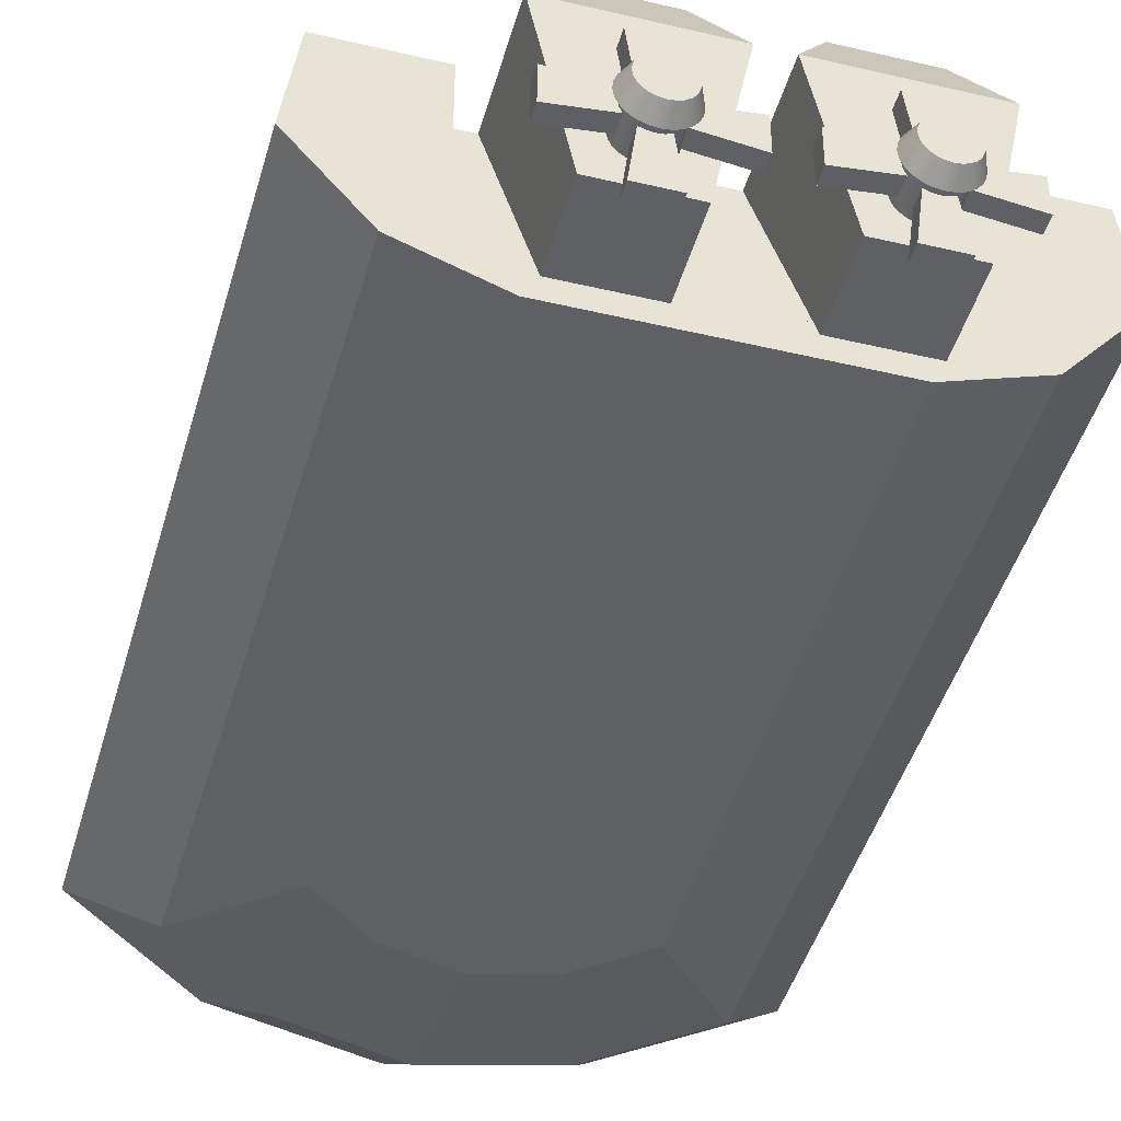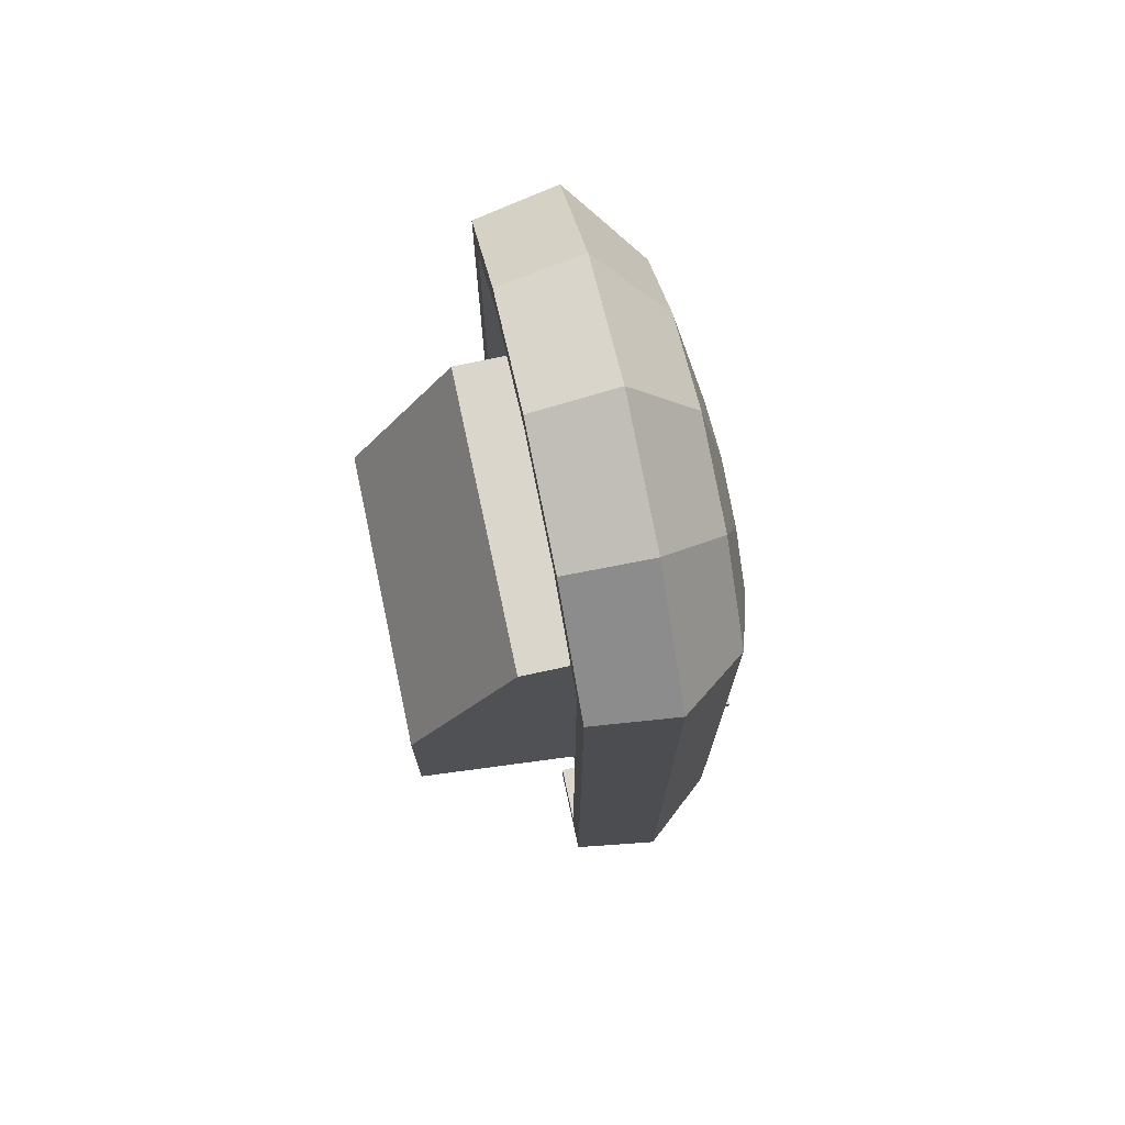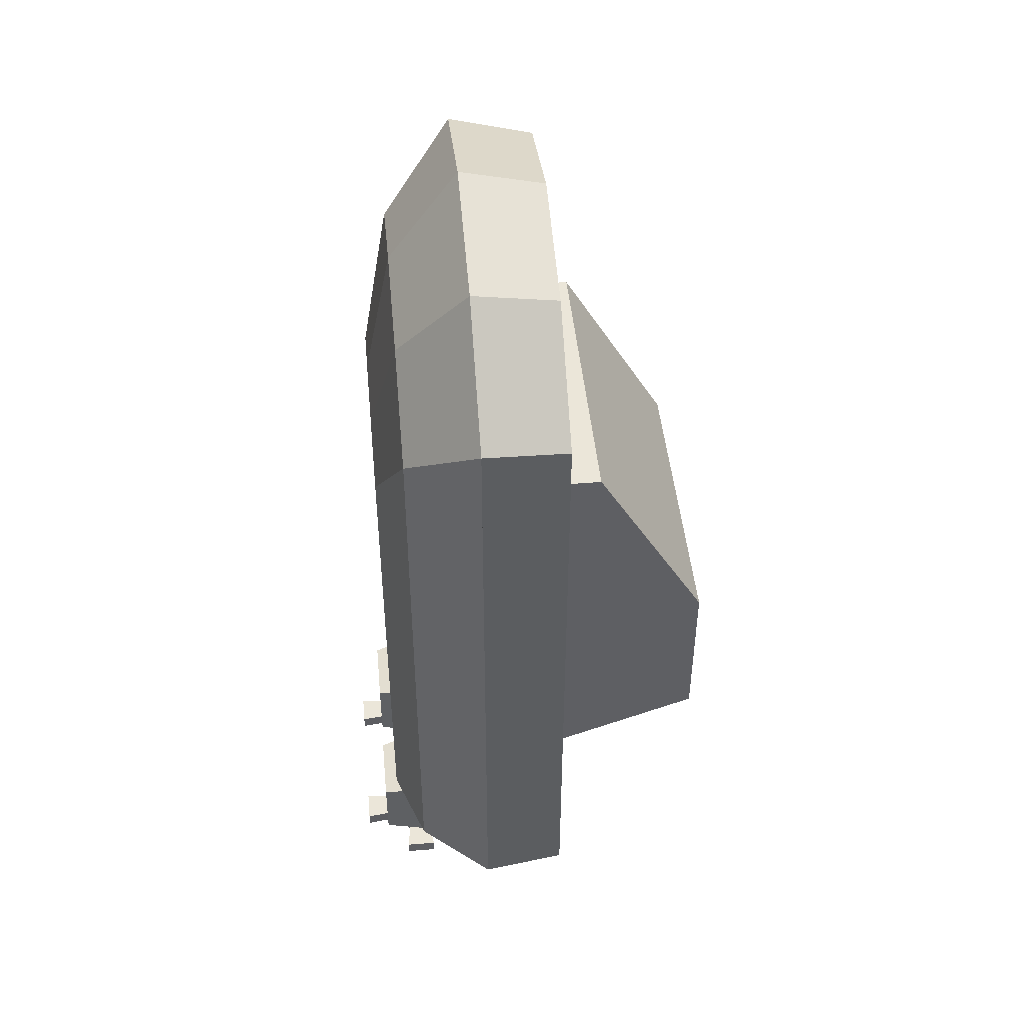
<metadata>
{"format":"obj","ext":"obj","renderer":"f3d","projection":"perspective","resolution":1024,"background":"white","views":[{"elev":-44.3,"azim":164.5,"up":"+Y"},{"elev":73.7,"azim":-102.1,"up":"+Z"},{"elev":46.7,"azim":84.6,"up":"+Z"}]}
</metadata>
<code>
o watercraftPack_011
v 1.16 5.2 -9.2
v 3.96 3.6 -10
v 0.36 3.6 -10
v 3.16 5.2 -9.2
v 3.16 5.2 -5.6
v 1.16 5.2 -5.6
v 0.36 3.6 -5.6
v 0.36 3.6 -7.2
v 1.16 -0.4 -8
v 1.16 -0.4 -10
v 1.619 0.5551 -10
v 1.675 0.42 -10
v 1.764 0.304 -10
v 1.88 0.215 -10
v 3.16 -0.4 -10
v 2.015 0.1591 -10
v 2.015 0.1591 -10.8
v 1.88 0.215 -10.8
v 1.764 0.304 -10.8
v 1.675 0.42 -10.8
v 1.619 0.5551 -10.8
v 1.6 0.7 -10.8
v 1.6 0.7 -10
v 1.619 0.8449 -10
v 1.675 0.98 -10
v 1.764 1.096 -10
v 1.88 1.185 -10
v 2.015 1.241 -10
v 2.16 1.26 -10
v 2.305 1.241 -10
v 2.44 1.185 -10
v 2.556 1.096 -10
v 2.645 0.98 -10
v 2.701 0.8449 -10
v 2.72 0.7 -10
v 2.701 0.5551 -10
v 2.645 0.42 -10
v 2.556 0.304 -10
v 2.44 0.215 -10
v 2.305 0.1591 -10
v 2.16 0.14 -10
v 2.16 0.14 -10.8
v 1.979 0.02385 -10.8
v 2.16 0 -10.8
v 2.024 0.1929 -11.2
v 2.16 0.175 -11.2
v 2.296 0.1929 -11.2
v 1.897 0.2453 -11.2
v 1.81 0.09378 -10.8
v 1.665 0.205 -10.8
v 1.554 0.35 -10.8
v 1.484 0.5188 -10.8
v 1.46 0.7 -10.8
v 1.484 0.8812 -10.8
v 1.619 0.8449 -10.8
v 1.675 0.98 -10.8
v 1.764 1.096 -10.8
v 1.88 1.185 -10.8
v 2.015 1.241 -10.8
v 2.16 1.26 -10.8
v 2.305 1.241 -10.8
v 2.44 1.185 -10.8
v 2.556 1.096 -10.8
v 2.645 0.98 -10.8
v 2.701 0.8449 -10.8
v 2.72 0.7 -10.8
v 2.701 0.5551 -10.8
v 2.645 0.42 -10.8
v 2.556 0.304 -10.8
v 2.44 0.215 -10.8
v 2.305 0.1591 -10.8
v 2.341 0.02385 -10.8
v 2.423 0.2453 -11.2
v 2.51 0.09378 -10.8
v 2.531 0.3288 -11.2
v 2.655 0.205 -10.8
v 2.766 0.35 -10.8
v 2.615 0.4375 -11.2
v 1.705 0.4375 -11.2
v 1.789 0.3288 -11.2
v 1.653 0.5641 -11.2
v 1.635 0.7 -11.2
v 1.653 0.8359 -11.2
v 1.705 0.9625 -11.2
v 1.554 1.05 -10.8
v 1.665 1.195 -10.8
v 1.81 1.306 -10.8
v 1.979 1.376 -10.8
v 2.16 1.4 -10.8
v 2.341 1.376 -10.8
v 2.51 1.306 -10.8
v 2.655 1.195 -10.8
v 2.766 1.05 -10.8
v 2.836 0.8812 -10.8
v 2.86 0.7 -10.8
v 2.836 0.5188 -10.8
v 2.667 0.5641 -11.2
v 2.685 0.7 -11.2
v 2.667 0.8359 -11.2
v 2.615 0.9625 -11.2
v 1.789 1.071 -11.2
v 1.897 1.155 -11.2
v 2.024 1.207 -11.2
v 2.16 1.225 -11.2
v 2.296 1.207 -11.2
v 2.423 1.155 -11.2
v 2.531 1.071 -11.2
v 3.16 -0.4 -8
v 3.96 3.6 -7.2
v 3.96 3.6 -5.6
v -3.92 0.26 -10.6
v -3.92 1.14 -10.2
v -3.92 1.14 -10.6
v -3.92 0.26 -10.2
v -2.404 0.4556 -10.6
v -2.404 0.4556 -10.2
v -2.6 -1.06 -10.2
v -2.6 -1.06 -10.6
v -1.72 -1.06 -10.6
v -2.404 0.9444 -10.6
v -2.404 0.9444 -10.2
v -1.72 -1.06 -10.2
v -1.916 0.4556 -10.6
v -1.916 0.4556 -10.2
v -0.4 0.26 -10.2
v -0.4 0.26 -10.6
v -1.916 0.9444 -10.6
v -0.4 1.14 -10.6
v -0.4 1.14 -10.2
v -1.916 0.9444 -10.2
v -1.72 2.46 -10.6
v -1.72 2.46 -10.2
v -2.6 2.46 -10.2
v -2.6 2.46 -10.6
v -3.16 5.2 -9.2
v -0.36 3.6 -10
v -3.96 3.6 -10
v -1.16 5.2 -9.2
v -1.16 5.2 -5.6
v -3.16 5.2 -5.6
v -3.96 3.6 -5.6
v -3.96 3.6 -7.2
v -3.16 -0.4 -8
v -3.16 -0.4 -10
v -2.701 0.5551 -10
v -2.645 0.42 -10
v -2.556 0.304 -10
v -2.44 0.215 -10
v -1.16 -0.4 -10
v -2.305 0.1591 -10
v -2.305 0.1591 -10.8
v -2.44 0.215 -10.8
v -2.556 0.304 -10.8
v -2.645 0.42 -10.8
v -2.701 0.5551 -10.8
v -2.72 0.7 -10.8
v -2.72 0.7 -10
v -2.701 0.8449 -10
v -2.645 0.98 -10
v -2.556 1.096 -10
v -2.44 1.185 -10
v -2.305 1.241 -10
v -2.16 1.26 -10
v -2.015 1.241 -10
v -1.88 1.185 -10
v -1.764 1.096 -10
v -1.675 0.98 -10
v -1.619 0.8449 -10
v -1.6 0.7 -10
v -1.619 0.5551 -10
v -1.675 0.42 -10
v -1.764 0.304 -10
v -1.88 0.215 -10
v -2.015 0.1591 -10
v -2.16 0.14 -10
v -2.16 0.14 -10.8
v -2.341 0.02385 -10.8
v -2.16 0 -10.8
v -2.296 0.1929 -11.2
v -2.16 0.175 -11.2
v -2.024 0.1929 -11.2
v -2.422 0.2453 -11.2
v -2.51 0.09378 -10.8
v -2.655 0.205 -10.8
v -2.766 0.35 -10.8
v -2.836 0.5188 -10.8
v -2.86 0.7 -10.8
v -2.836 0.8812 -10.8
v -2.701 0.8449 -10.8
v -2.645 0.98 -10.8
v -2.556 1.096 -10.8
v -2.44 1.185 -10.8
v -2.305 1.241 -10.8
v -2.16 1.26 -10.8
v -2.015 1.241 -10.8
v -1.88 1.185 -10.8
v -1.764 1.096 -10.8
v -1.675 0.98 -10.8
v -1.619 0.8449 -10.8
v -1.6 0.7 -10.8
v -1.619 0.5551 -10.8
v -1.675 0.42 -10.8
v -1.764 0.304 -10.8
v -1.88 0.215 -10.8
v -2.015 0.1591 -10.8
v -1.979 0.02385 -10.8
v -1.897 0.2453 -11.2
v -1.81 0.09378 -10.8
v -1.789 0.3288 -11.2
v -1.665 0.205 -10.8
v -1.554 0.35 -10.8
v -1.705 0.4375 -11.2
v -2.615 0.4375 -11.2
v -2.531 0.3288 -11.2
v -2.667 0.5641 -11.2
v -2.685 0.7 -11.2
v -2.667 0.8359 -11.2
v -2.615 0.9625 -11.2
v -2.766 1.05 -10.8
v -2.655 1.195 -10.8
v -2.51 1.306 -10.8
v -2.341 1.376 -10.8
v -2.16 1.4 -10.8
v -1.979 1.376 -10.8
v -1.81 1.306 -10.8
v -1.665 1.195 -10.8
v -1.554 1.05 -10.8
v -1.484 0.8812 -10.8
v -1.46 0.7 -10.8
v -1.484 0.5188 -10.8
v -1.653 0.5641 -11.2
v -1.635 0.7 -11.2
v -1.653 0.8359 -11.2
v -1.705 0.9625 -11.2
v -2.531 1.071 -11.2
v -2.422 1.155 -11.2
v -2.296 1.207 -11.2
v -2.16 1.225 -11.2
v -2.024 1.207 -11.2
v -1.897 1.155 -11.2
v -1.789 1.071 -11.2
v -1.16 -0.4 -8
v -0.36 3.6 -7.2
v -0.36 3.6 -5.6
v 0.4 0.26 -10.6
v 0.4 1.14 -10.2
v 0.4 1.14 -10.6
v 0.4 0.26 -10.2
v 1.916 0.4556 -10.6
v 1.916 0.4556 -10.2
v 1.72 -1.06 -10.2
v 1.72 -1.06 -10.6
v 2.6 -1.06 -10.6
v 1.916 0.9444 -10.6
v 1.916 0.9444 -10.2
v 2.6 -1.06 -10.2
v 2.404 0.4556 -10.6
v 2.404 0.4556 -10.2
v 3.92 0.26 -10.2
v 3.92 0.26 -10.6
v 2.404 0.9444 -10.6
v 3.92 1.14 -10.6
v 3.92 1.14 -10.2
v 2.404 0.9444 -10.2
v 2.6 2.46 -10.6
v 2.6 2.46 -10.2
v 1.72 2.46 -10.2
v 1.72 2.46 -10.6
v 7.14 2.8 -7.2
v -7.14 2.8 11.98
v -7.14 2.8 -7.2
v -3.906 2.8 14.71
v 0 2.8 15.76
v 3.906 2.8 14.71
v 7.14 2.8 11.98
v 6.8 5.2 11.6
v 6.8 5.2 -7.2
v 4.36 3.6 -7.2
v -4.36 3.6 -7.2
v -6.8 5.2 -7.2
v -6.8 5.2 11.6
v -5.44 0.8 10.08
v -5.44 0.8 -7.2
v 5.44 0.8 -7.2
v 5.44 0.8 10.08
v 2.976 0.8 12.16
v -0 0.8 12.96
v -2.976 0.8 12.16
v 0 5.2 15.2
v -3.72 5.2 14.2
v -3.34 5.2 13.47
v -6 5.2 11.23
v -6 5.2 -6.4
v -4.36 5.2 -7.2
v -4.36 5.2 -6.4
v -6 3.6 -6.4
v -4.36 3.6 -6.4
v -4.4 3.6 -4.8
v -4.4 3.6 7.96
v -6 3.6 11.23
v -3.34 3.6 13.47
v 0 3.6 14.37
v 0 5.2 14.37
v 3.72 5.2 14.2
v 6 5.2 11.23
v 3.34 5.2 13.47
v 3.34 3.6 13.47
v 4.4 3.6 7.96
v 4.4 6.4 7.96
v -4.4 6.4 7.96
v -4.4 9.596 2.36
v 4.4 9.596 2.36
v 4.4 6.4 2.36
v 4.4 3.6 -4.8
v 6 3.6 11.23
v 6 5.2 -6.4
v 6 3.6 -6.4
v 4.36 3.6 -6.4
v 4.36 5.2 -6.4
v 4.36 5.2 -7.2
v -4.4 9.596 -2.4
v 4.4 9.596 -2.4
v -4.4 6.4 2.36
v -3.264 -0 7.2
v -1.786 -0 8.448
v 3.264 0 -7.2
v -3.264 0 -7.2
v 3.264 -0 7.2
v 1.786 -0 8.448
v 0 -0 8.928
f 1 2 3
f 2 1 4
f 1 5 4
f 5 1 6
f 1 7 6
f 7 1 8
f 8 1 3
f 3 9 8
f 9 3 10
f 11 10 3
f 12 10 11
f 13 10 12
f 14 10 13
f 10 14 15
f 15 14 16
f 11 3 23
f 23 3 24
f 24 3 25
f 25 3 26
f 26 3 27
f 27 3 28
f 28 3 29
f 2 29 3
f 2 30 29
f 2 31 30
f 2 32 31
f 2 33 32
f 2 34 33
f 2 35 34
f 2 36 35
f 15 36 2
f 36 15 37
f 37 15 38
f 38 15 39
f 39 15 40
f 40 15 41
f 15 16 41
f 2 108 15
f 108 2 109
f 4 109 2
f 5 109 4
f 109 5 110
f 5 7 110
f 7 5 6
f 7 109 110
f 109 7 8
f 9 109 8
f 109 9 108
f 9 15 108
f 15 9 10
f 8 2 109
f 2 8 3
f 135 136 137
f 136 135 138
f 135 139 138
f 139 135 140
f 135 141 140
f 141 135 142
f 142 135 137
f 137 143 142
f 143 137 144
f 145 144 137
f 146 144 145
f 147 144 146
f 148 144 147
f 144 148 149
f 149 148 150
f 145 137 157
f 157 137 158
f 158 137 159
f 159 137 160
f 160 137 161
f 161 137 162
f 162 137 163
f 136 163 137
f 136 164 163
f 136 165 164
f 136 166 165
f 136 167 166
f 136 168 167
f 136 169 168
f 136 170 169
f 149 170 136
f 170 149 171
f 171 149 172
f 172 149 173
f 173 149 174
f 174 149 175
f 149 150 175
f 136 242 149
f 242 136 243
f 138 243 136
f 139 243 138
f 243 139 244
f 139 141 244
f 141 139 140
f 141 243 244
f 243 141 142
f 143 243 142
f 243 143 242
f 143 149 242
f 149 143 144
f 142 136 243
f 136 142 137
f 14 17 16
f 17 14 18
f 13 18 14
f 18 13 19
f 13 20 19
f 20 13 12
f 12 21 20
f 21 12 11
f 11 22 21
f 22 11 23
f 16 42 41
f 42 16 17
f 43 42 17
f 42 43 44
f 45 44 43
f 44 45 46
f 45 47 46
f 47 45 48
f 43 48 45
f 48 43 49
f 17 49 43
f 49 17 18
f 18 50 49
f 50 18 19
f 19 51 50
f 51 19 20
f 20 52 51
f 52 20 21
f 21 53 52
f 53 21 22
f 22 54 53
f 54 22 55
f 23 55 22
f 55 23 24
f 24 56 55
f 56 24 25
f 25 57 56
f 57 25 26
f 27 57 26
f 57 27 58
f 28 58 27
f 58 28 59
f 29 59 28
f 59 29 60
f 30 60 29
f 60 30 61
f 31 61 30
f 61 31 62
f 32 62 31
f 62 32 63
f 32 64 63
f 64 32 33
f 33 65 64
f 65 33 34
f 34 66 65
f 66 34 35
f 35 67 66
f 67 35 36
f 36 68 67
f 68 36 37
f 37 69 68
f 69 37 38
f 39 69 38
f 69 39 70
f 40 70 39
f 70 40 71
f 41 71 40
f 71 41 42
f 42 72 71
f 72 42 44
f 44 47 72
f 47 44 46
f 73 72 47
f 72 73 74
f 75 74 73
f 74 75 76
f 75 77 76
f 77 75 78
f 75 79 78
f 75 80 79
f 73 80 75
f 73 48 80
f 47 48 73
f 49 80 48
f 80 49 50
f 50 79 80
f 79 50 51
f 51 81 79
f 81 51 52
f 52 82 81
f 82 52 53
f 53 83 82
f 83 53 54
f 54 84 83
f 84 54 85
f 54 56 85
f 56 54 55
f 57 85 56
f 85 57 86
f 58 86 57
f 86 58 87
f 59 87 58
f 87 59 88
f 60 88 59
f 88 60 89
f 60 90 89
f 90 60 61
f 61 91 90
f 91 61 62
f 62 92 91
f 92 62 63
f 63 93 92
f 93 63 64
f 64 94 93
f 94 64 65
f 66 94 65
f 94 66 95
f 67 95 66
f 95 67 96
f 68 96 67
f 96 68 77
f 69 77 68
f 77 69 76
f 70 76 69
f 76 70 74
f 71 74 70
f 74 71 72
f 78 96 77
f 96 78 97
f 78 81 97
f 78 79 81
f 97 81 82
f 97 82 98
f 98 82 83
f 98 83 99
f 99 83 84
f 99 84 100
f 100 84 101
f 85 101 84
f 101 85 86
f 87 101 86
f 101 87 102
f 88 102 87
f 102 88 103
f 89 103 88
f 103 89 104
f 89 105 104
f 105 89 90
f 90 106 105
f 106 90 91
f 91 107 106
f 107 91 92
f 92 100 107
f 100 92 93
f 93 99 100
f 99 93 94
f 94 98 99
f 98 94 95
f 95 97 98
f 97 95 96
f 100 101 107
f 107 101 102
f 107 102 106
f 106 102 105
f 105 102 103
f 105 103 104
f 148 151 150
f 151 148 152
f 147 152 148
f 152 147 153
f 147 154 153
f 154 147 146
f 146 155 154
f 155 146 145
f 145 156 155
f 156 145 157
f 150 176 175
f 176 150 151
f 177 176 151
f 176 177 178
f 179 178 177
f 178 179 180
f 179 181 180
f 181 179 182
f 177 182 179
f 182 177 183
f 151 183 177
f 183 151 152
f 152 184 183
f 184 152 153
f 153 185 184
f 185 153 154
f 154 186 185
f 186 154 155
f 155 187 186
f 187 155 156
f 156 188 187
f 188 156 189
f 157 189 156
f 189 157 158
f 158 190 189
f 190 158 159
f 159 191 190
f 191 159 160
f 161 191 160
f 191 161 192
f 162 192 161
f 192 162 193
f 163 193 162
f 193 163 194
f 164 194 163
f 194 164 195
f 165 195 164
f 195 165 196
f 166 196 165
f 196 166 197
f 166 198 197
f 198 166 167
f 167 199 198
f 199 167 168
f 168 200 199
f 200 168 169
f 169 201 200
f 201 169 170
f 170 202 201
f 202 170 171
f 171 203 202
f 203 171 172
f 173 203 172
f 203 173 204
f 174 204 173
f 204 174 205
f 175 205 174
f 205 175 176
f 176 206 205
f 206 176 178
f 178 181 206
f 181 178 180
f 207 206 181
f 206 207 208
f 209 208 207
f 208 209 210
f 209 211 210
f 211 209 212
f 209 213 212
f 209 214 213
f 207 214 209
f 207 182 214
f 181 182 207
f 183 214 182
f 214 183 184
f 184 213 214
f 213 184 185
f 185 215 213
f 215 185 186
f 186 216 215
f 216 186 187
f 187 217 216
f 217 187 188
f 188 218 217
f 218 188 219
f 188 190 219
f 190 188 189
f 191 219 190
f 219 191 220
f 192 220 191
f 220 192 221
f 193 221 192
f 221 193 222
f 194 222 193
f 222 194 223
f 194 224 223
f 224 194 195
f 195 225 224
f 225 195 196
f 196 226 225
f 226 196 197
f 197 227 226
f 227 197 198
f 198 228 227
f 228 198 199
f 200 228 199
f 228 200 229
f 201 229 200
f 229 201 230
f 202 230 201
f 230 202 211
f 203 211 202
f 211 203 210
f 204 210 203
f 210 204 208
f 205 208 204
f 208 205 206
f 212 230 211
f 230 212 231
f 212 215 231
f 212 213 215
f 231 215 216
f 231 216 232
f 232 216 217
f 232 217 233
f 233 217 218
f 233 218 234
f 234 218 235
f 219 235 218
f 235 219 220
f 221 235 220
f 235 221 236
f 222 236 221
f 236 222 237
f 223 237 222
f 237 223 238
f 223 239 238
f 239 223 224
f 224 240 239
f 240 224 225
f 225 241 240
f 241 225 226
f 226 234 241
f 234 226 227
f 227 233 234
f 233 227 228
f 228 232 233
f 232 228 229
f 229 231 232
f 231 229 230
f 234 235 241
f 241 235 236
f 241 236 240
f 240 236 239
f 239 236 237
f 239 237 238
f 271 282 270
f 282 271 283
f 271 284 283
f 284 271 269
f 269 285 284
f 285 269 275
f 274 285 275
f 285 274 286
f 273 286 274
f 286 273 287
f 273 288 287
f 288 273 272
f 282 272 270
f 272 282 288
f 324 288 282
f 288 324 325
f 324 326 325
f 326 324 327
f 282 327 324
f 327 282 283
f 328 284 285
f 284 328 326
f 329 326 328
f 330 326 329
f 325 326 330
f 287 325 330
f 325 287 288
f 330 286 287
f 286 330 329
f 328 286 329
f 286 328 285
f 326 283 284
f 283 326 327
f 111 112 113
f 112 111 114
f 115 114 111
f 114 115 116
f 115 117 116
f 117 115 118
f 115 119 118
f 119 115 120
f 111 120 115
f 120 111 113
f 112 120 113
f 120 112 121
f 112 116 121
f 116 112 114
f 116 122 121
f 122 116 117
f 118 122 117
f 122 118 119
f 123 122 119
f 122 123 124
f 123 125 124
f 125 123 126
f 127 126 123
f 126 127 128
f 127 129 128
f 129 127 130
f 131 130 127
f 130 131 132
f 131 133 132
f 133 131 134
f 131 120 134
f 120 131 127
f 120 127 123
f 119 120 123
f 121 134 120
f 134 121 133
f 121 132 133
f 132 121 130
f 130 121 124
f 121 122 124
f 125 130 124
f 130 125 129
f 125 128 129
f 128 125 126
f 245 246 247
f 246 245 248
f 249 248 245
f 248 249 250
f 249 251 250
f 251 249 252
f 249 253 252
f 253 249 254
f 245 254 249
f 254 245 247
f 246 254 247
f 254 246 255
f 246 250 255
f 250 246 248
f 250 256 255
f 256 250 251
f 252 256 251
f 256 252 253
f 257 256 253
f 256 257 258
f 257 259 258
f 259 257 260
f 261 260 257
f 260 261 262
f 261 263 262
f 263 261 264
f 265 264 261
f 264 265 266
f 265 267 266
f 267 265 268
f 265 254 268
f 254 265 261
f 254 261 257
f 253 254 257
f 255 268 254
f 268 255 267
f 255 266 267
f 266 255 264
f 264 255 258
f 255 256 258
f 259 264 258
f 264 259 263
f 259 262 263
f 262 259 260
f 309 299 308
f 299 309 310
f 309 314 313
f 314 309 308
f 321 314 298
f 314 321 322
f 321 312 322
f 312 321 311
f 321 323 311
f 298 323 321
f 299 323 298
f 323 299 310
f 312 314 322
f 313 314 312
f 269 270 271
f 270 269 272
f 272 269 273
f 273 269 274
f 274 269 275
f 284 282 283
f 282 284 288
f 288 284 287
f 287 284 286
f 286 284 285
f 269 276 275
f 276 269 277
f 269 278 277
f 278 269 279
f 271 279 269
f 279 271 280
f 271 281 280
f 281 271 270
f 289 272 273
f 272 289 290
f 291 290 289
f 292 290 291
f 292 281 290
f 281 292 280
f 293 280 292
f 280 293 294
f 294 293 295
f 296 295 293
f 295 296 297
f 296 298 297
f 298 296 299
f 300 299 296
f 299 300 301
f 292 301 300
f 301 292 291
f 291 302 301
f 302 291 303
f 291 289 303
f 303 289 304
f 273 304 289
f 304 273 274
f 274 276 304
f 276 274 275
f 305 304 276
f 306 304 305
f 303 304 306
f 307 303 306
f 303 307 302
f 308 302 307
f 308 301 302
f 299 301 308
f 308 315 314
f 308 307 315
f 307 305 315
f 305 307 306
f 316 315 305
f 315 316 317
f 316 318 317
f 318 316 319
f 316 320 319
f 320 316 277
f 277 316 276
f 305 276 316
f 277 278 320
f 318 320 278
f 320 318 319
f 278 279 318
f 279 314 318
f 297 314 279
f 297 298 314
f 279 295 297
f 295 279 294
f 279 280 294
f 318 314 317
f 317 314 315
f 296 292 300
f 292 296 293
f 270 290 281
f 290 270 272
f 309 311 310
f 311 309 312
f 312 309 313
f 323 310 311

</code>
